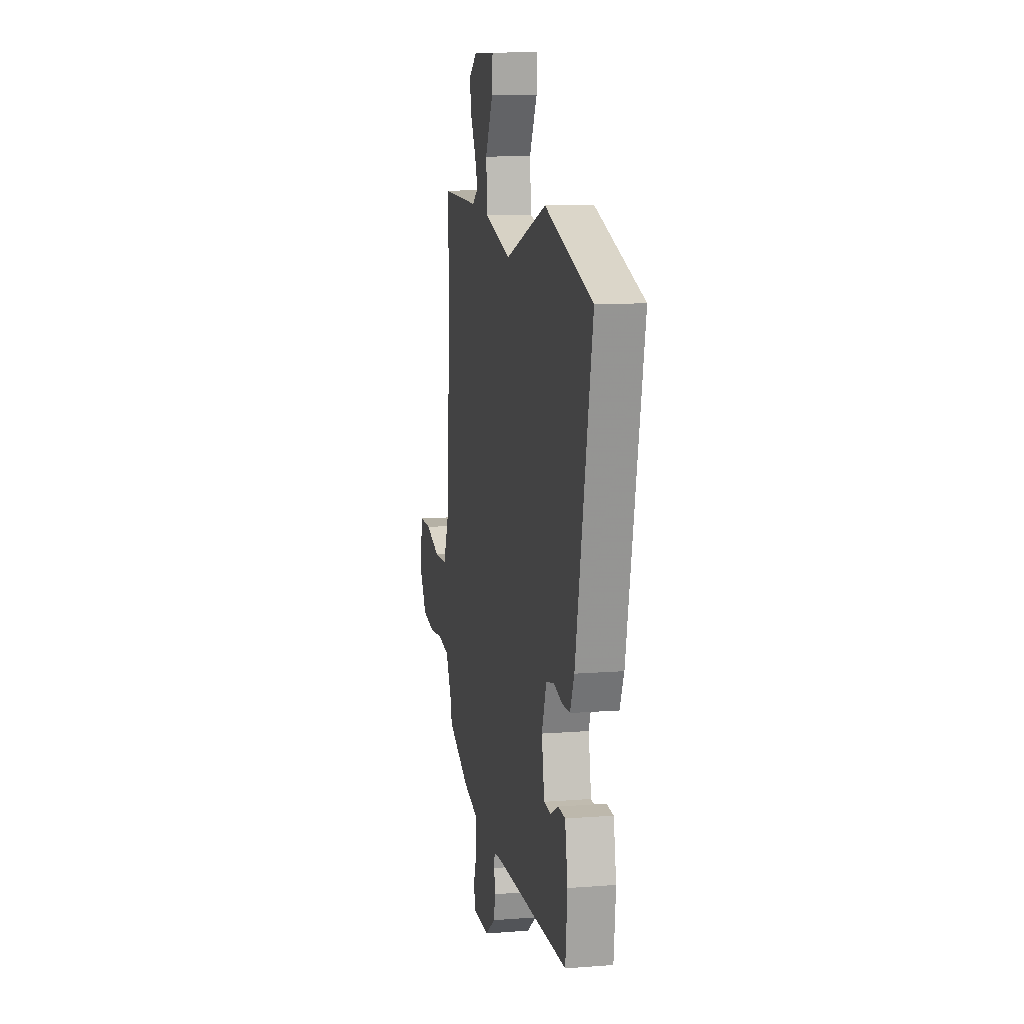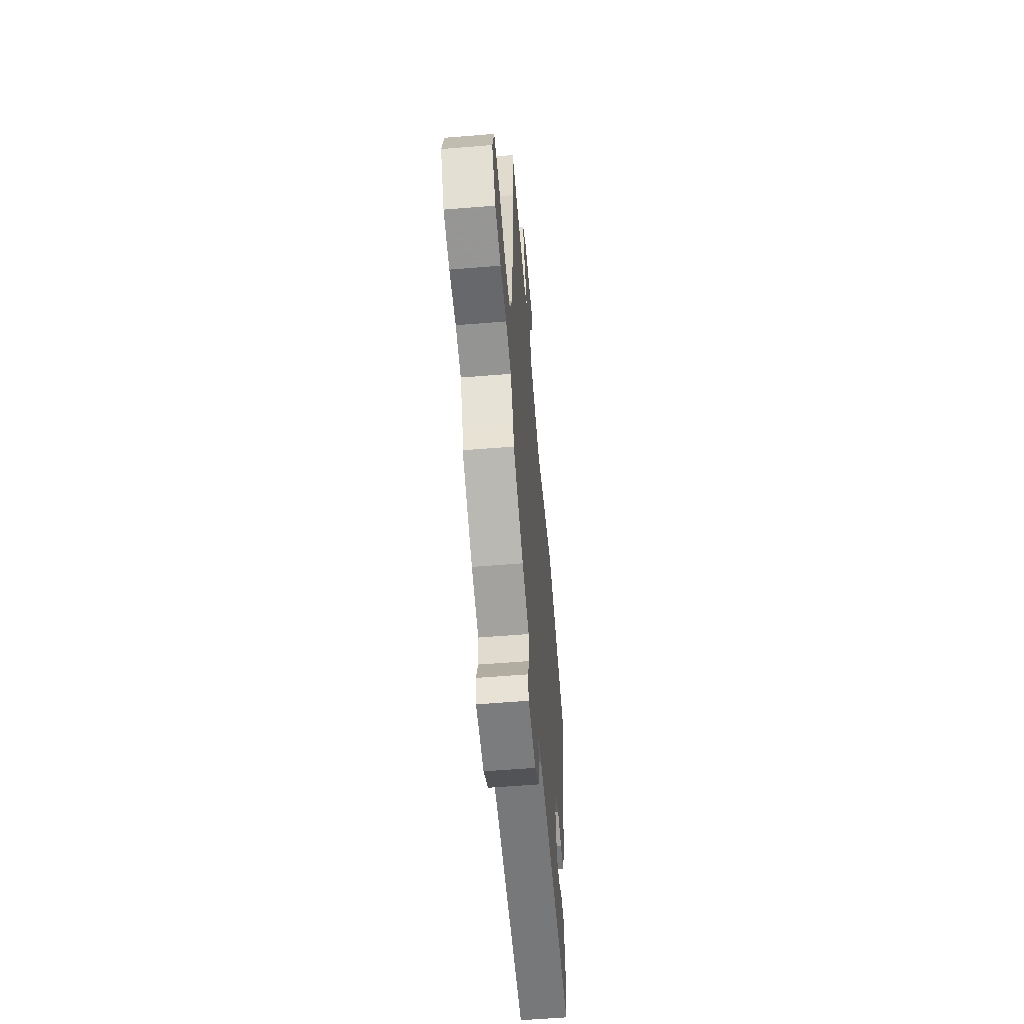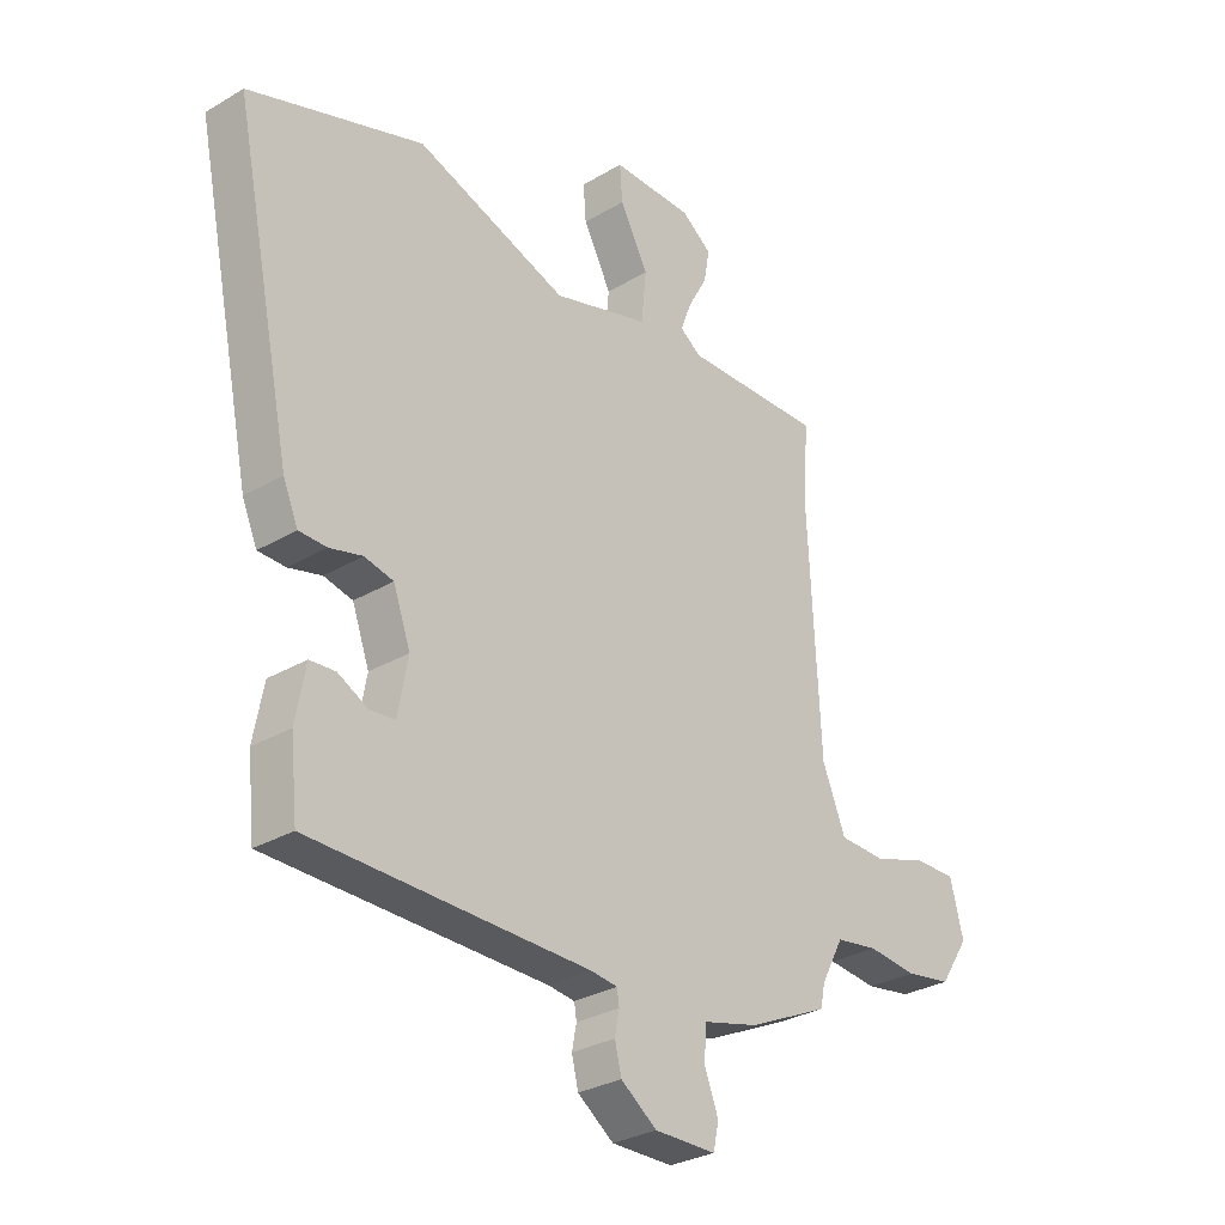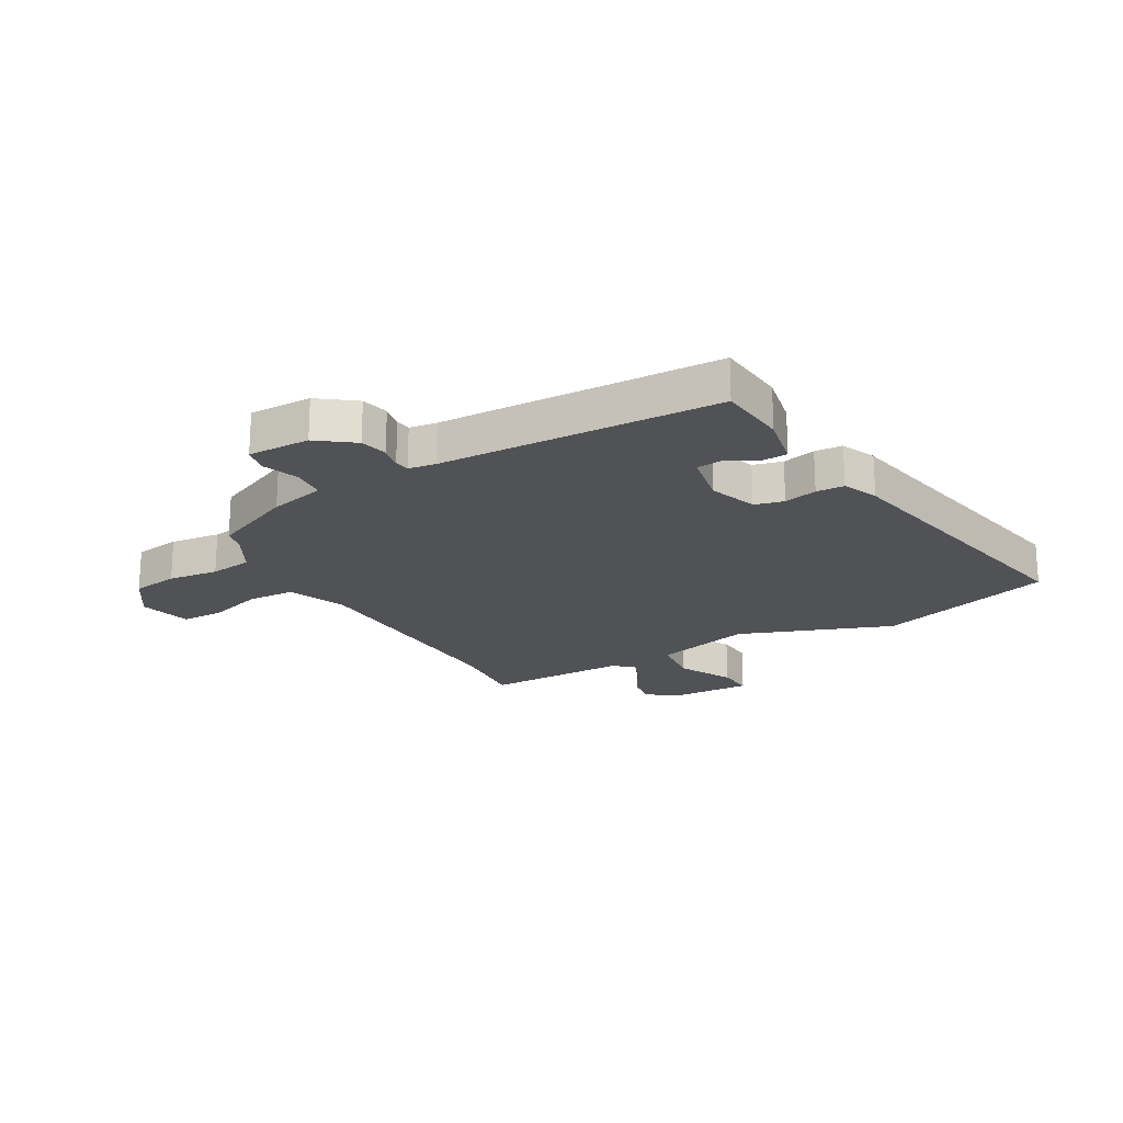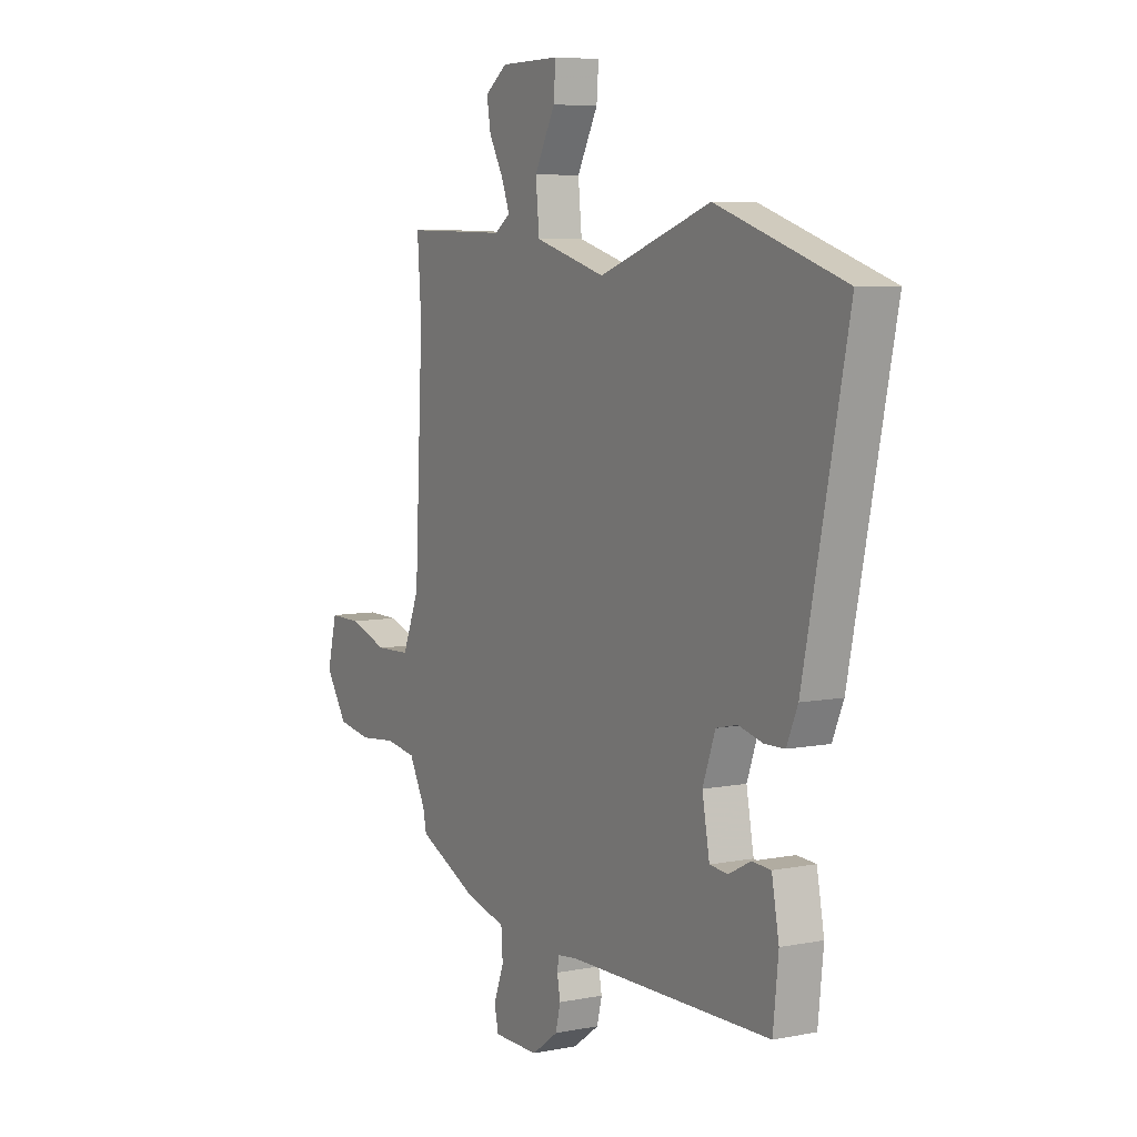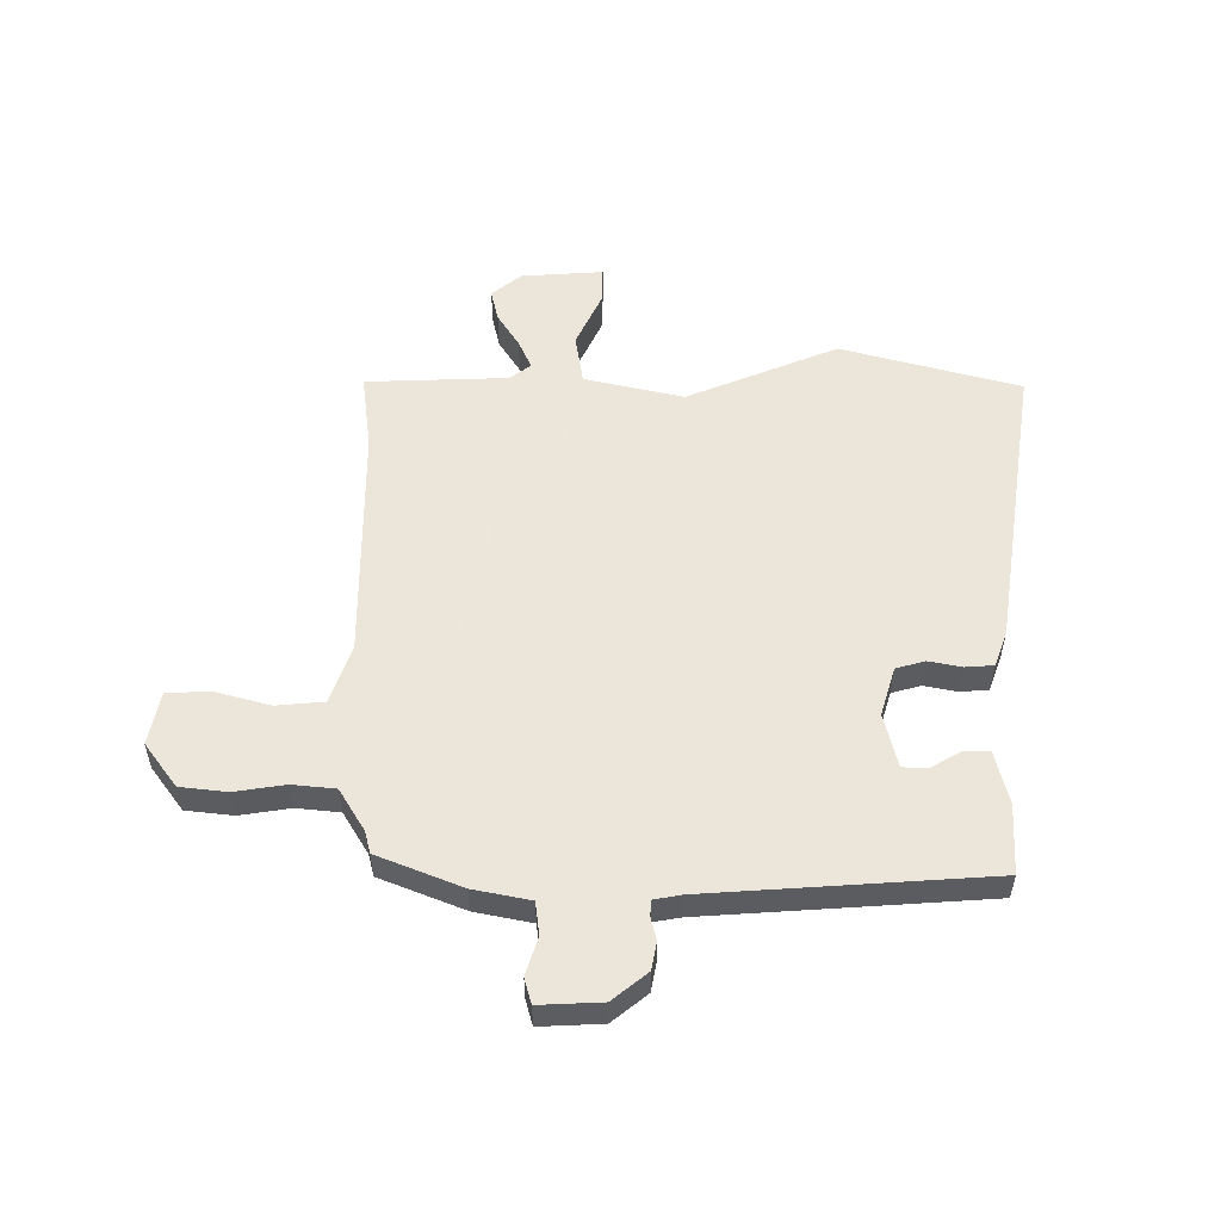
<metadata>
{"format":"obj","ext":"obj","renderer":"f3d","projection":"perspective","resolution":1024,"background":"white","views":[{"elev":11.1,"azim":-100.9,"up":"+Z"},{"elev":-58.2,"azim":94.8,"up":"+Z"},{"elev":-29.9,"azim":-49.1,"up":"+Z"},{"elev":-20.6,"azim":-151.3,"up":"+Y"},{"elev":6.7,"azim":-120.1,"up":"+Z"},{"elev":54.2,"azim":177.0,"up":"+Y"}]}
</metadata>
<code>
v -0.639 0.07 0.454
v -0.326 0.07 0.558
v -0.052 0.07 0.461
v 0.122 0.07 0.511
v 0.131 0.07 0.602
v 0.08 0.07 0.698
v 0.075 0.07 0.763
v 0.221 0.07 0.761
v 0.276 0.07 0.721
v 0.266 0.07 0.663
v 0.231 0.07 0.6
v 0.211 0.07 0.547
v 0.249 0.07 0.52
v 0.502 0.07 0.525
v 0.492 0.07 0.386
v 0.513 0.07 -0.036
v 0.555 0.07 -0.139
v 0.64 0.07 -0.142
v 0.736 0.07 -0.11
v 0.813 0.07 -0.109
v 0.837 0.07 -0.203
v 0.784 0.07 -0.284
v 0.701 0.07 -0.298
v 0.611 0.07 -0.289
v 0.535 0.07 -0.301
v 0.494 0.07 -0.378
v 0.486 0.07 -0.418
v 0.34 0.07 -0.486
v 0.24 0.07 -0.512
v 0.236 0.07 -0.571
v 0.261 0.07 -0.637
v 0.251 0.07 -0.683
v 0.14 0.07 -0.684
v 0.075 0.07 -0.637
v 0.063 0.07 -0.588
v 0.071 0.07 -0.546
v 0.067 0.07 -0.519
v 0.018 0.07 -0.513
v -0.481 0.07 -0.506
v -0.494 0.07 -0.382
v -0.476 0.07 -0.286
v -0.43 0.07 -0.283
v -0.376 0.07 -0.311
v -0.331 0.07 -0.307
v -0.313 0.07 -0.209
v -0.344 0.07 -0.123
v -0.396 0.07 -0.111
v -0.455 0.07 -0.126
v -0.505 0.07 -0.125
v -0.532 0.07 -0.062
v -0.639 0 0.454
v -0.326 0 0.558
v -0.052 0 0.461
v 0.122 0 0.511
v 0.131 0 0.602
v 0.08 0 0.698
v 0.075 0 0.763
v 0.221 0 0.761
v 0.276 0 0.721
v 0.266 0 0.663
v 0.231 0 0.6
v 0.211 0 0.547
v 0.249 0 0.52
v 0.502 0 0.525
v 0.492 0 0.386
v 0.513 0 -0.036
v 0.555 0 -0.139
v 0.64 0 -0.142
v 0.736 0 -0.11
v 0.813 0 -0.109
v 0.837 0 -0.203
v 0.784 0 -0.284
v 0.701 0 -0.298
v 0.611 0 -0.289
v 0.535 0 -0.301
v 0.494 0 -0.378
v 0.486 0 -0.418
v 0.34 0 -0.486
v 0.24 0 -0.512
v 0.236 0 -0.571
v 0.261 0 -0.637
v 0.251 0 -0.683
v 0.14 0 -0.684
v 0.075 0 -0.637
v 0.063 0 -0.588
v 0.071 0 -0.546
v 0.067 0 -0.519
v 0.018 0 -0.513
v -0.481 0 -0.506
v -0.494 0 -0.382
v -0.476 0 -0.286
v -0.43 0 -0.283
v -0.376 0 -0.311
v -0.331 0 -0.307
v -0.313 0 -0.209
v -0.344 0 -0.123
v -0.396 0 -0.111
v -0.455 0 -0.126
v -0.505 0 -0.125
v -0.532 0 -0.062
f 1 2 3
f 50 1 3
f 49 50 3
f 48 49 3
f 47 48 3
f 46 47 3 4
f 45 46 4
f 44 45 4
f 41 42 43
f 40 41 43
f 39 40 43
f 38 39 43 44
f 37 38 44 4
f 34 35 36
f 33 34 36
f 32 33 36
f 31 32 36
f 30 31 36
f 37 4 5
f 36 37 5
f 30 36 5
f 29 30 5
f 28 29 5
f 27 28 5
f 26 27 5
f 22 23 24
f 21 22 24
f 20 21 24
f 19 20 24
f 18 19 24
f 17 18 24 25
f 25 26 5
f 17 25 5
f 16 17 5
f 13 14 15
f 9 10 11
f 8 9 11
f 7 8 11
f 6 7 11
f 5 6 11
f 5 11 12
f 16 5 12 13
f 13 15 16
f 53 52 51
f 53 51 100
f 53 100 99
f 53 99 98
f 53 98 97
f 54 53 97 96
f 54 96 95
f 54 95 94
f 93 92 91
f 93 91 90
f 93 90 89
f 94 93 89 88
f 54 94 88 87
f 86 85 84
f 86 84 83
f 86 83 82
f 86 82 81
f 86 81 80
f 55 54 87
f 55 87 86
f 55 86 80
f 55 80 79
f 55 79 78
f 55 78 77
f 55 77 76
f 74 73 72
f 74 72 71
f 74 71 70
f 74 70 69
f 74 69 68
f 75 74 68 67
f 55 76 75
f 55 75 67
f 55 67 66
f 65 64 63
f 61 60 59
f 61 59 58
f 61 58 57
f 61 57 56
f 61 56 55
f 62 61 55
f 63 62 55 66
f 66 65 63
f 1 51 52 2
f 2 52 53 3
f 3 53 54 4
f 4 54 55 5
f 5 55 56 6
f 6 56 57 7
f 7 57 58 8
f 8 58 59 9
f 9 59 60 10
f 10 60 61 11
f 11 61 62 12
f 12 62 63 13
f 13 63 64 14
f 14 64 65 15
f 15 65 66 16
f 16 66 67 17
f 17 67 68 18
f 18 68 69 19
f 19 69 70 20
f 20 70 71 21
f 21 71 72 22
f 22 72 73 23
f 23 73 74 24
f 24 74 75 25
f 25 75 76 26
f 26 76 77 27
f 27 77 78 28
f 28 78 79 29
f 29 79 80 30
f 30 80 81 31
f 31 81 82 32
f 32 82 83 33
f 33 83 84 34
f 34 84 85 35
f 35 85 86 36
f 36 86 87 37
f 37 87 88 38
f 38 88 89 39
f 39 89 90 40
f 40 90 91 41
f 41 91 92 42
f 42 92 93 43
f 43 93 94 44
f 44 94 95 45
f 45 95 96 46
f 46 96 97 47
f 47 97 98 48
f 48 98 99 49
f 49 99 100 50
f 50 100 51 1

</code>
